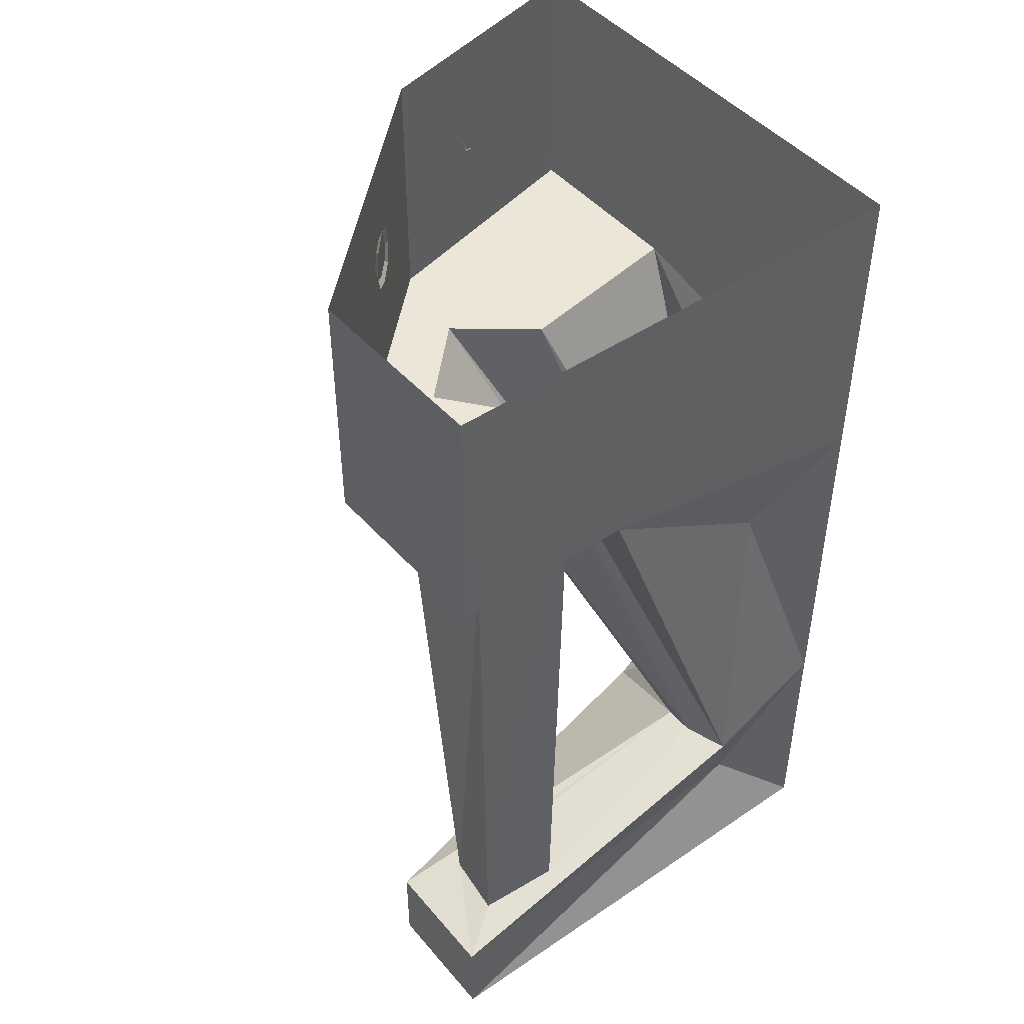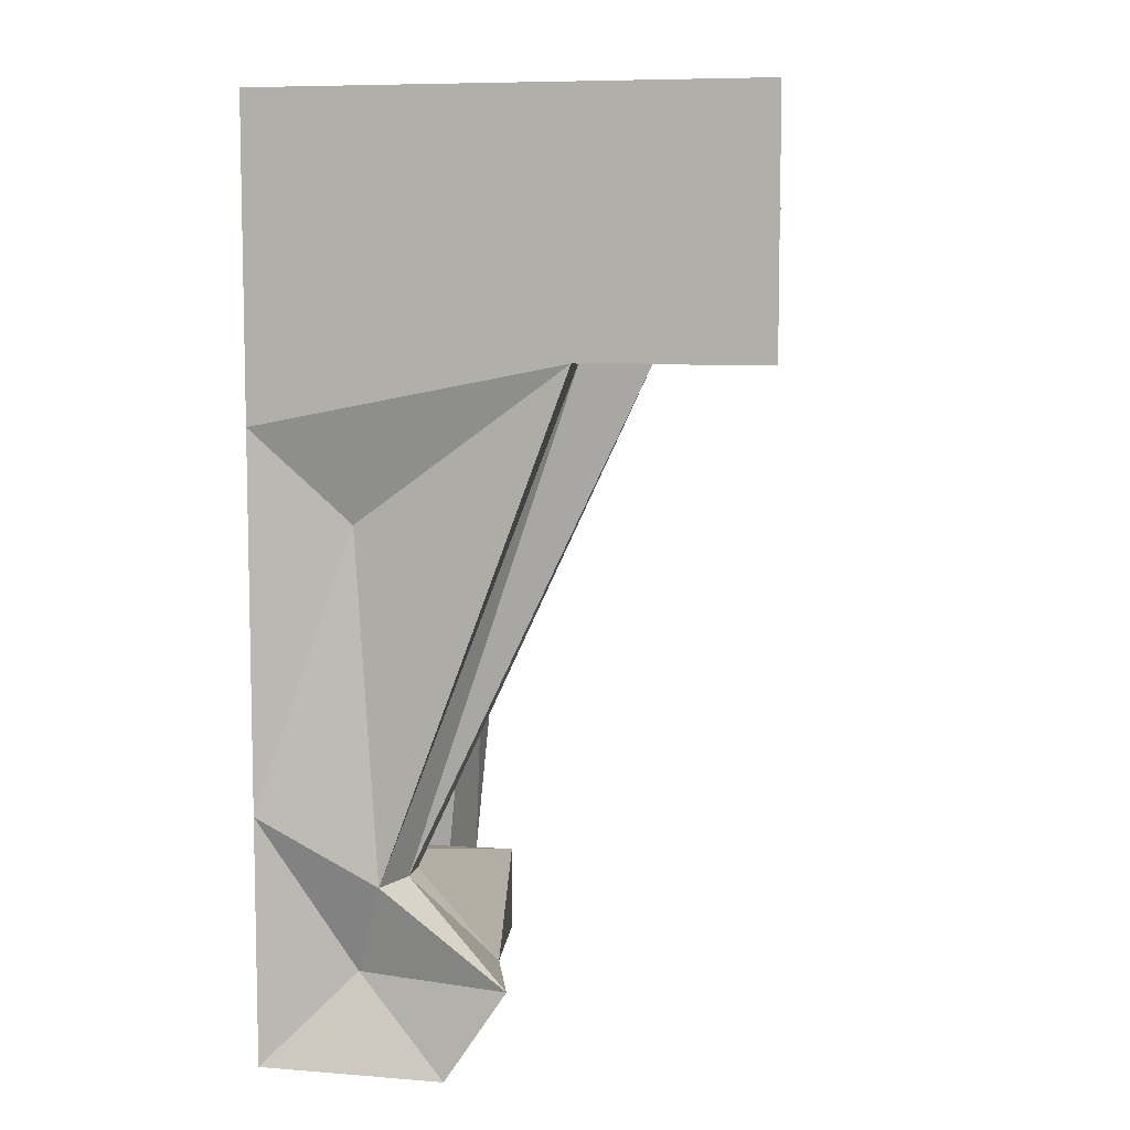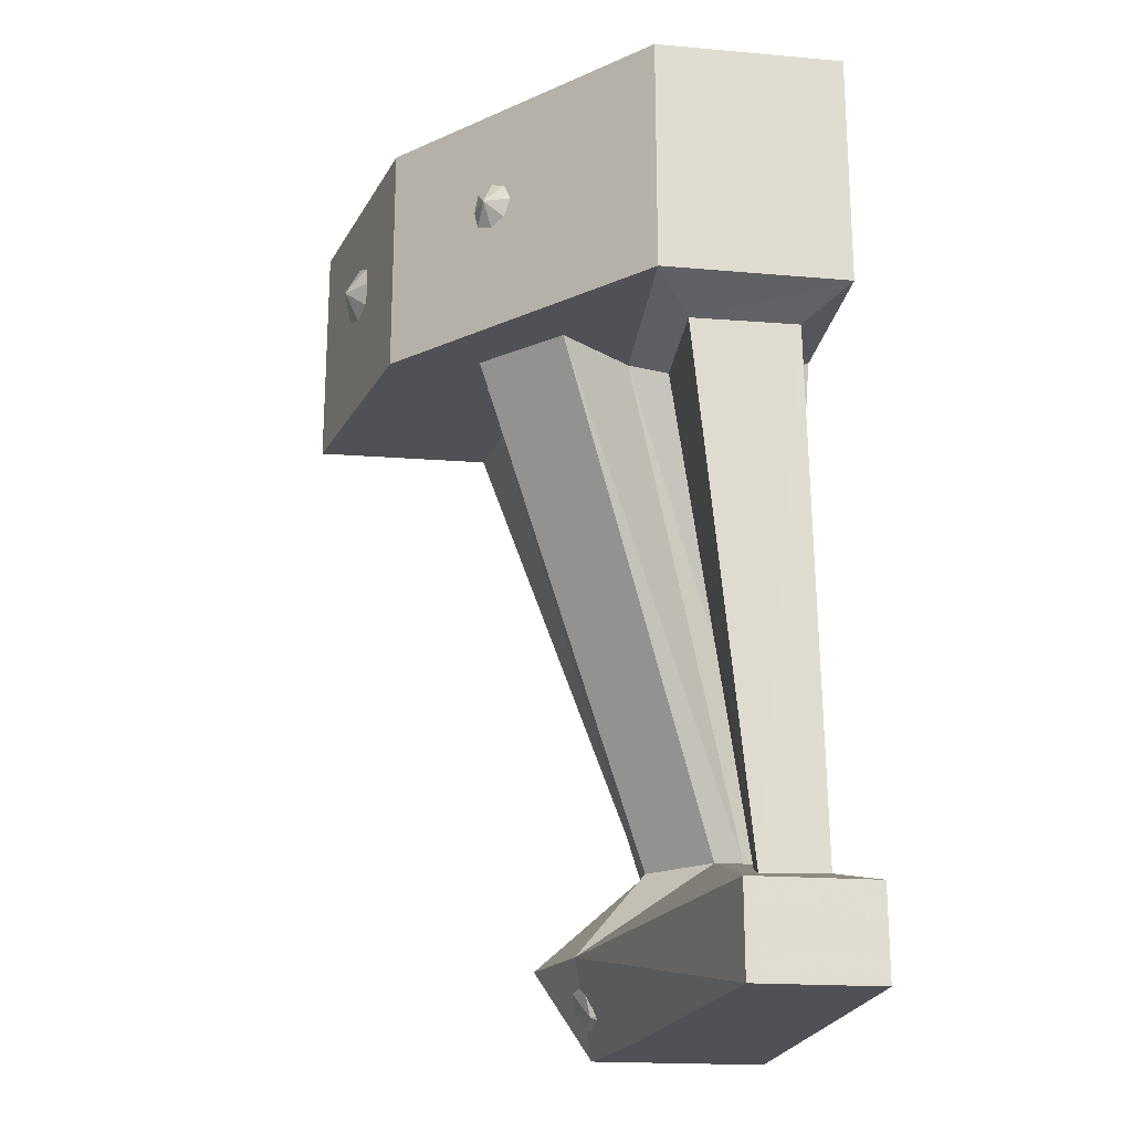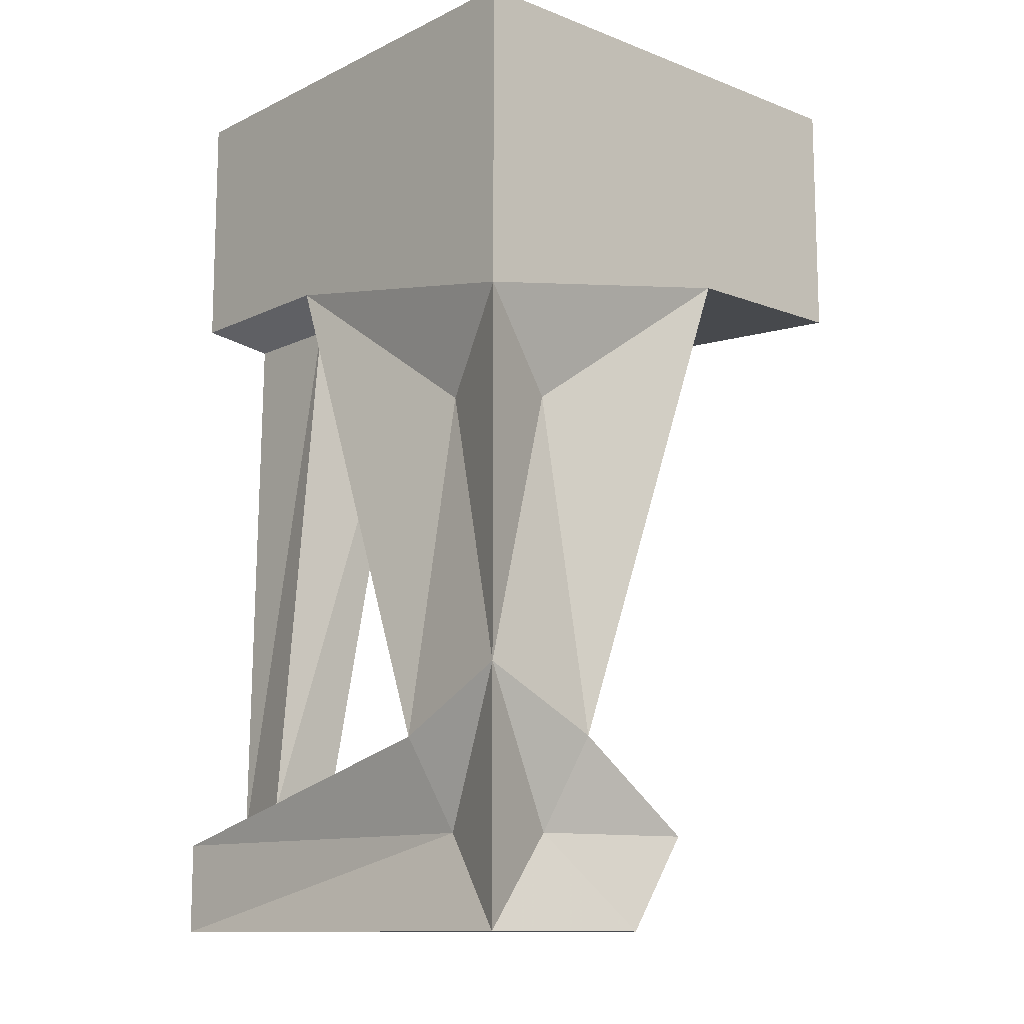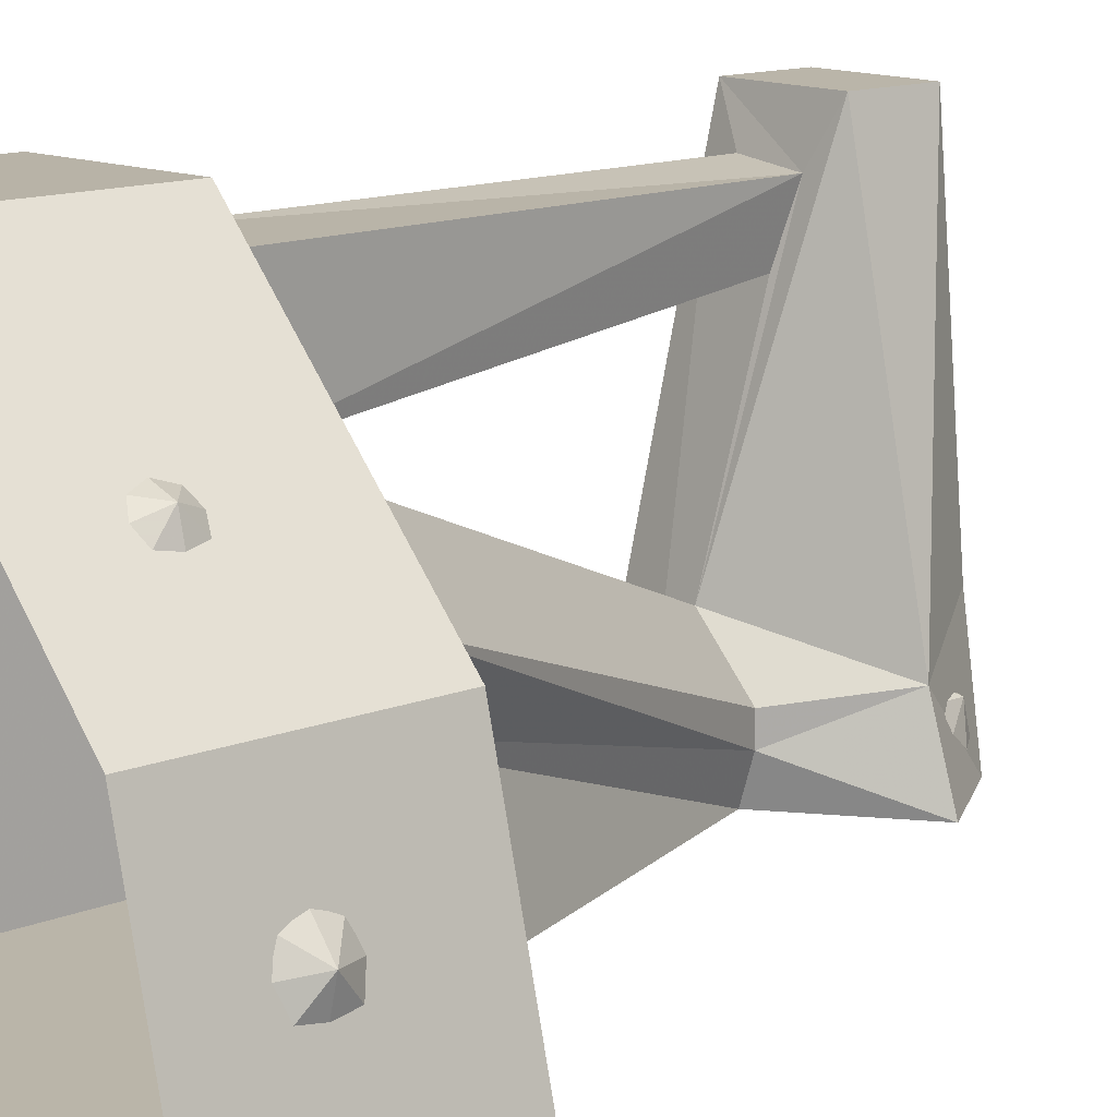
<metadata>
{"format":"obj","ext":"obj","renderer":"f3d","projection":"perspective","resolution":1024,"background":"white","views":[{"elev":46.1,"azim":52.3,"up":"+Y"},{"elev":7.7,"azim":-167.3,"up":"+Y"},{"elev":-20.4,"azim":-7.9,"up":"+Y"},{"elev":-12.0,"azim":138.2,"up":"+Y"},{"elev":13.7,"azim":-131.4,"up":"+Z"}]}
</metadata>
<code>
o wall/6982/centrepiece
v 13 -233 -54
v 19 -235 -52
v 13 -231 -46
v 10 -229 -55
v 9 -224 -51
v 11 -222 -45
v 16 -224 -42
v 20 -229 -43
v 20 -233 -46
v -58 -34 -37
v -56 -36 -31
v -60 -28 -30
v -58 -28 -38
v -58 -22 -37
v -56 -20 -31
v -54 -22 -25
v -54 -28 -23
v -54 -34 -25
v -27 -34 21
v -23 -36 25
v -26 -28 28
v -28 -28 20
v -27 -22 21
v -23 -20 25
v -19 -22 29
v -17 -28 31
v -19 -34 29
v 41 -207 32
v 59 -207 32
v 55 -212 52
v 38 -212 50
v 25 -71 19
v 52 -192 -28
v 44 -192 -28
v 31 -216 65
v 64 -216 65
v 53 -71 52
v 24 -71 52
v 16 -64 8
v 53 -71 24
v 64 -192 -32
v -4 -64 24
v 28 -192 -44
v 8 -216 -40
v 31 -240 65
v 64 -240 65
v 56 -216 -40
v 64 -64 64
v 64 0 64
v 14 -64 65
v 64 -64 16
v 64 0 -64
v 64 -80 -64
v 56 -104 -40
v 64 -176 -64
v 40 -104 -56
v -16 -64 -64
v -64 -64 -64
v -64 0 -64
v -48 0 0
v -48 -64 0
v 14 0 65
v -8 -64 -16
v -24 -64 4
v 32 -192 -64
v 28 -192 -52
v 64 -240 -64
v 40 -216 -56
v 22 -240 -28
v 16 -240 -64
v 0 -216 -64
f 1 2 3
f 1 3 4
f 4 3 5
f 5 3 6
f 6 3 7
f 7 3 8
f 8 3 9
f 9 3 2
f 10 11 12
f 10 12 13
f 13 12 14
f 14 12 15
f 15 12 16
f 16 12 17
f 17 12 18
f 18 12 11
f 19 20 21
f 19 21 22
f 22 21 23
f 23 21 24
f 24 21 25
f 25 21 26
f 26 21 27
f 27 21 20
f 28 29 30
f 28 30 31
f 28 31 32
f 28 32 29
f 28 29 33
f 28 33 34
f 28 34 31
f 31 34 35
f 31 35 36
f 31 36 30
f 31 30 37
f 31 37 38
f 31 38 32
f 32 38 39
f 32 39 40
f 32 40 29
f 29 40 30
f 29 30 41
f 29 41 33
f 33 41 39
f 33 39 42
f 33 42 34
f 34 42 43
f 34 43 44
f 34 44 35
f 35 44 45
f 35 45 36
f 36 45 46
f 36 46 47
f 36 47 41
f 36 41 30
f 48 49 50
f 48 50 38
f 48 38 37
f 48 37 51
f 48 51 52
f 48 52 49
f 53 52 51
f 53 51 54
f 53 54 55
f 53 55 56
f 53 56 57
f 53 57 52
f 52 57 58
f 52 58 59
f 59 58 60
f 60 58 61
f 60 61 62
f 62 61 50
f 62 50 49
f 58 63 64
f 58 64 61
f 61 64 42
f 61 42 50
f 50 42 39
f 50 39 38
f 58 57 63
f 63 57 65
f 63 65 66
f 63 66 64
f 64 66 43
f 64 43 42
f 39 51 40
f 40 51 37
f 40 37 30
f 41 51 39
f 51 41 54
f 54 41 55
f 55 41 47
f 55 47 67
f 55 67 68
f 55 68 65
f 55 65 56
f 56 65 57
f 67 47 46
f 67 46 45
f 67 45 69
f 67 69 70
f 67 70 68
f 68 70 71
f 68 71 65
f 65 71 66
f 66 71 44
f 66 44 43
f 44 69 45
f 69 44 70
f 70 44 71

</code>
